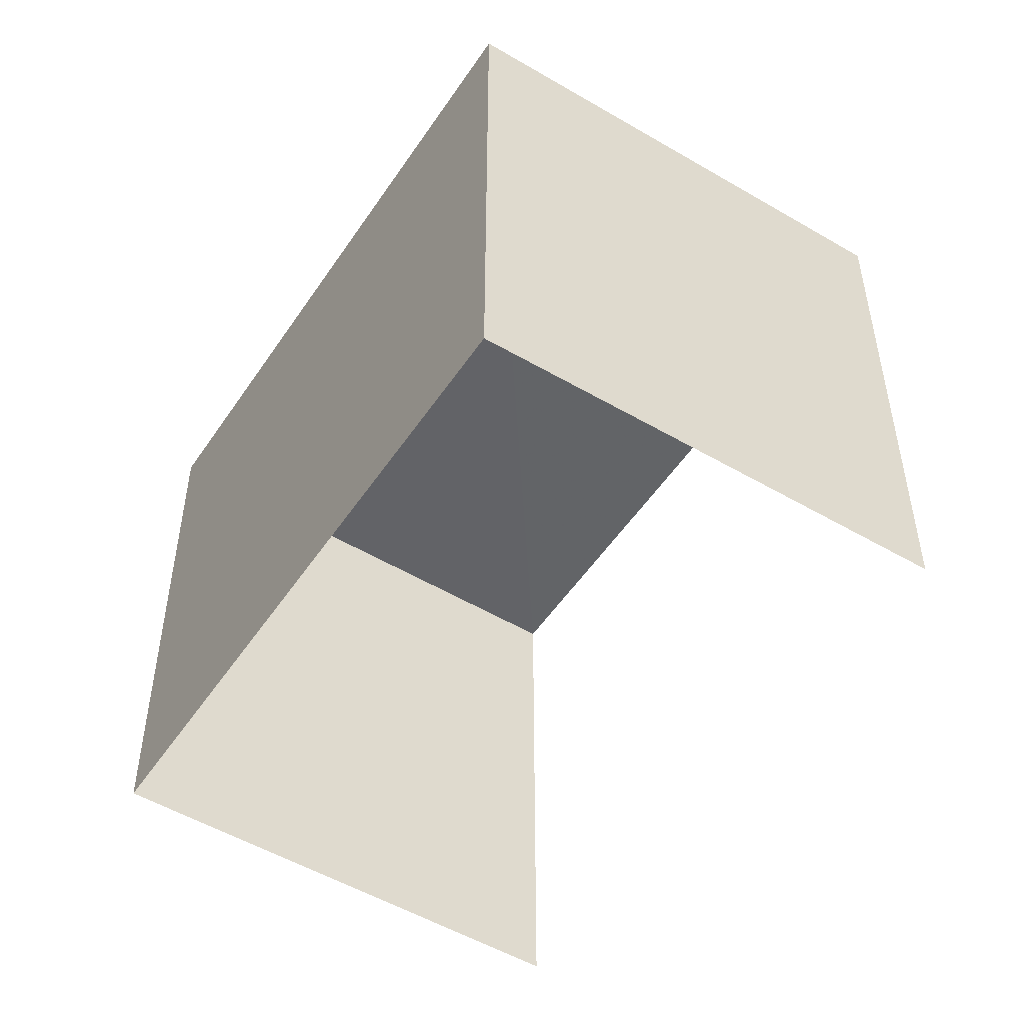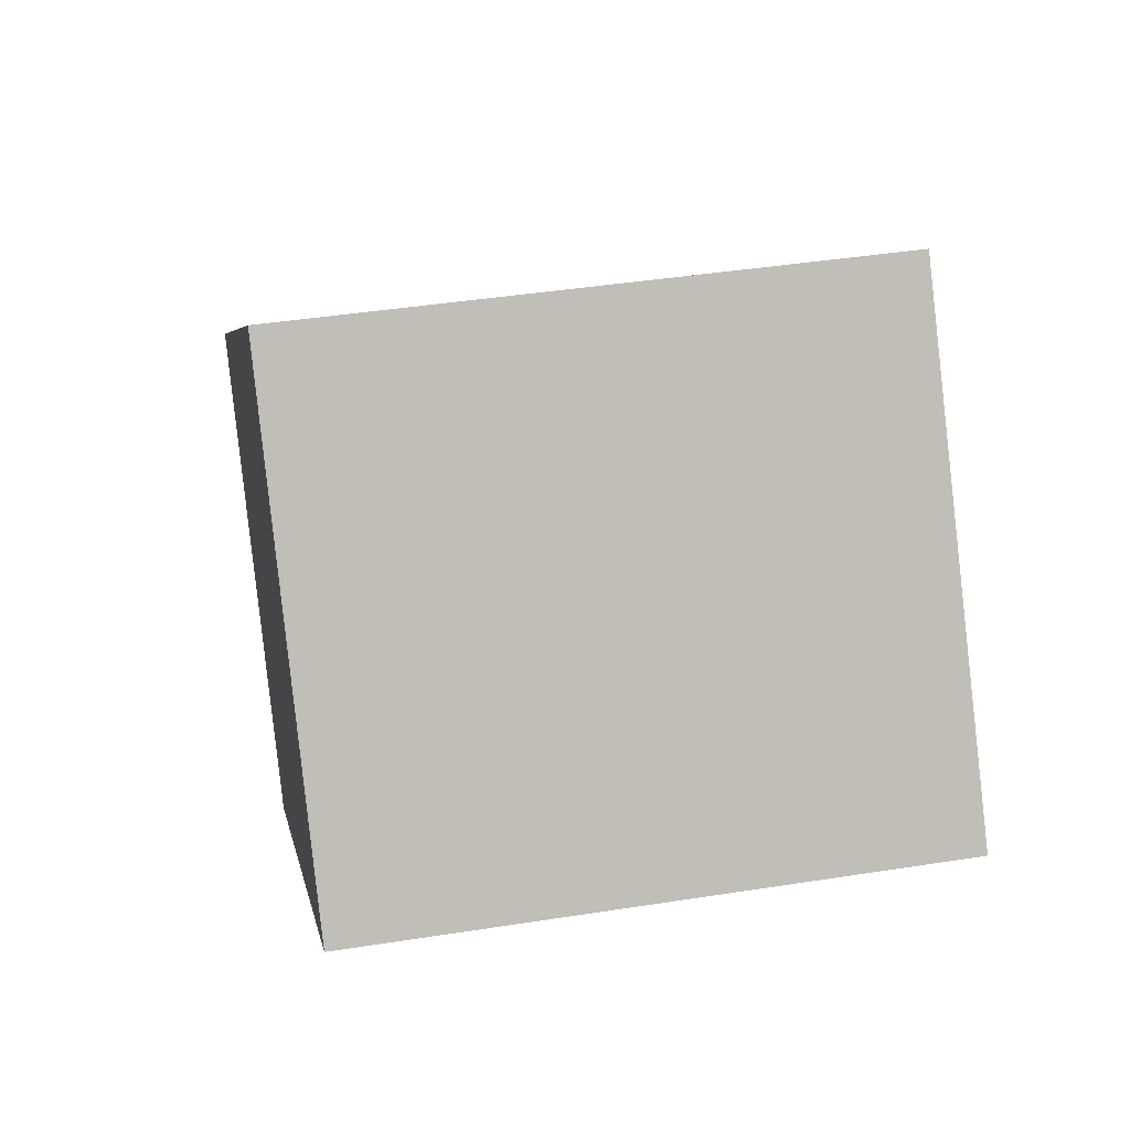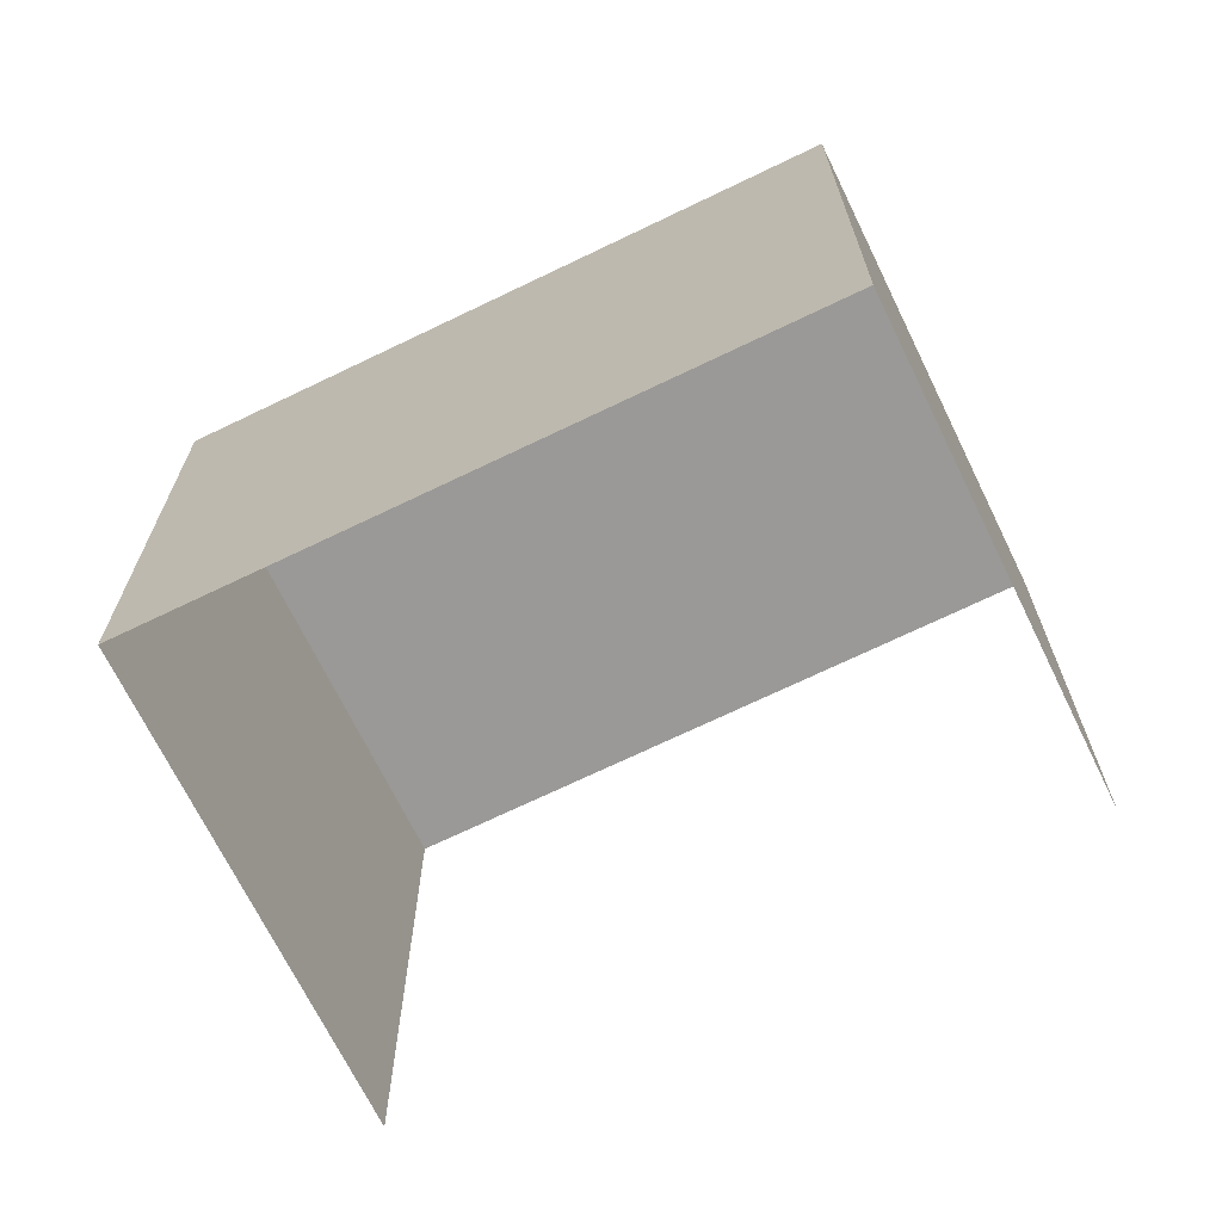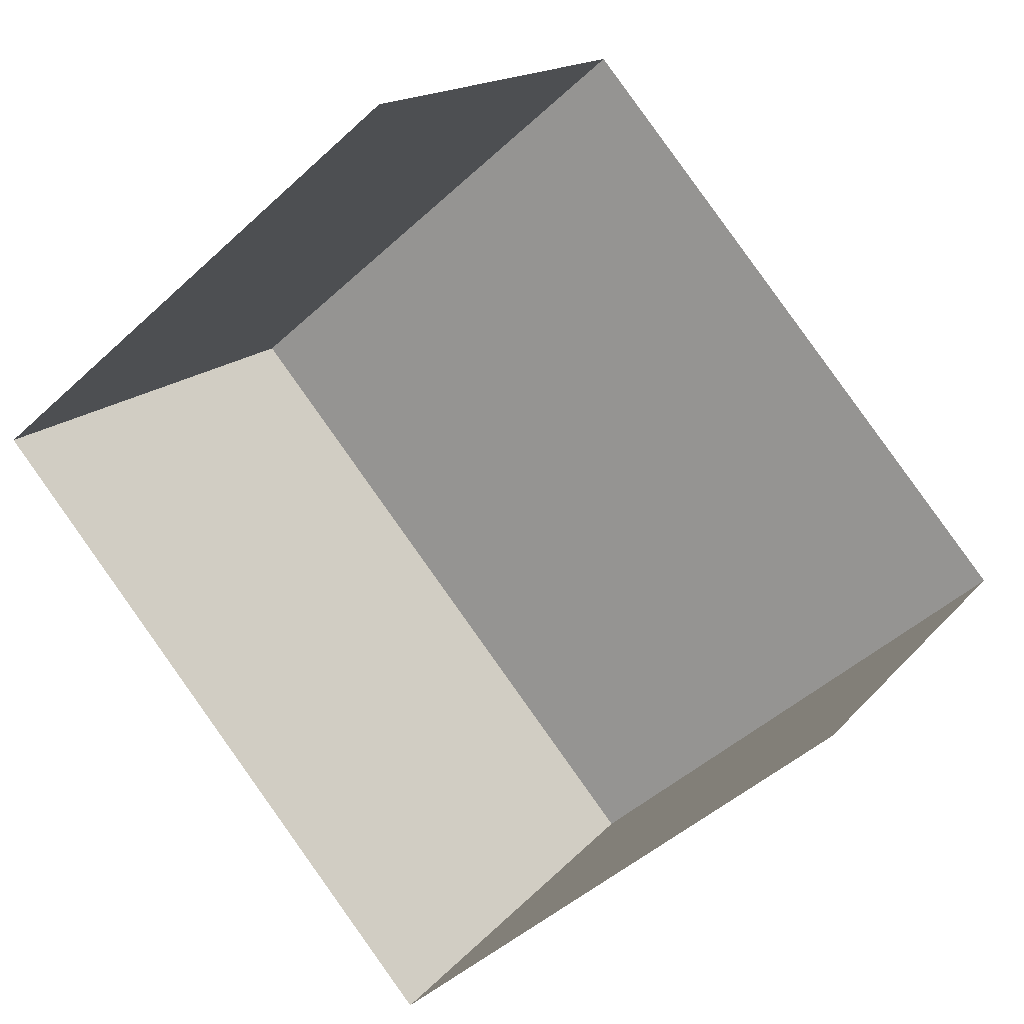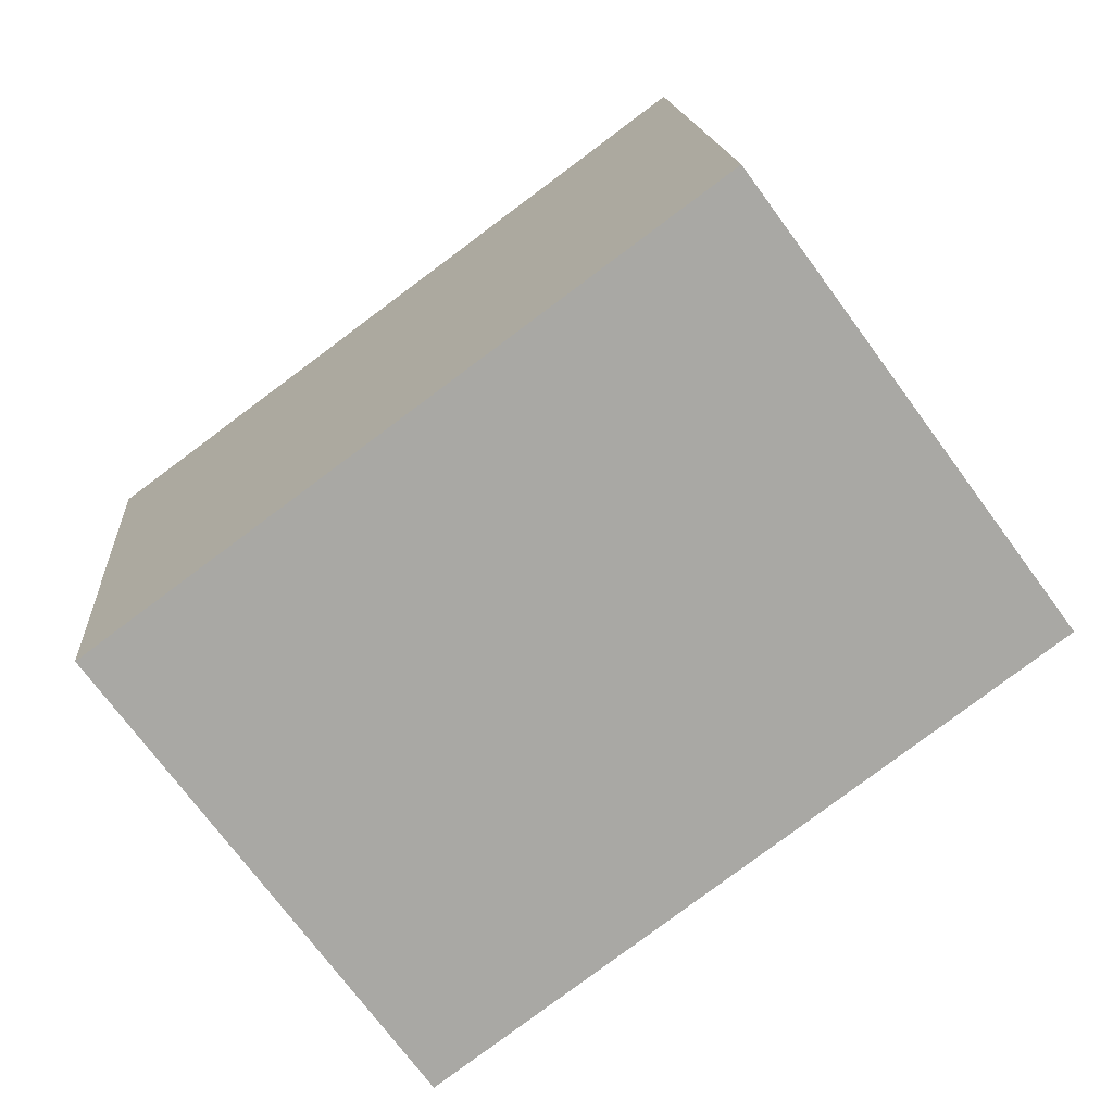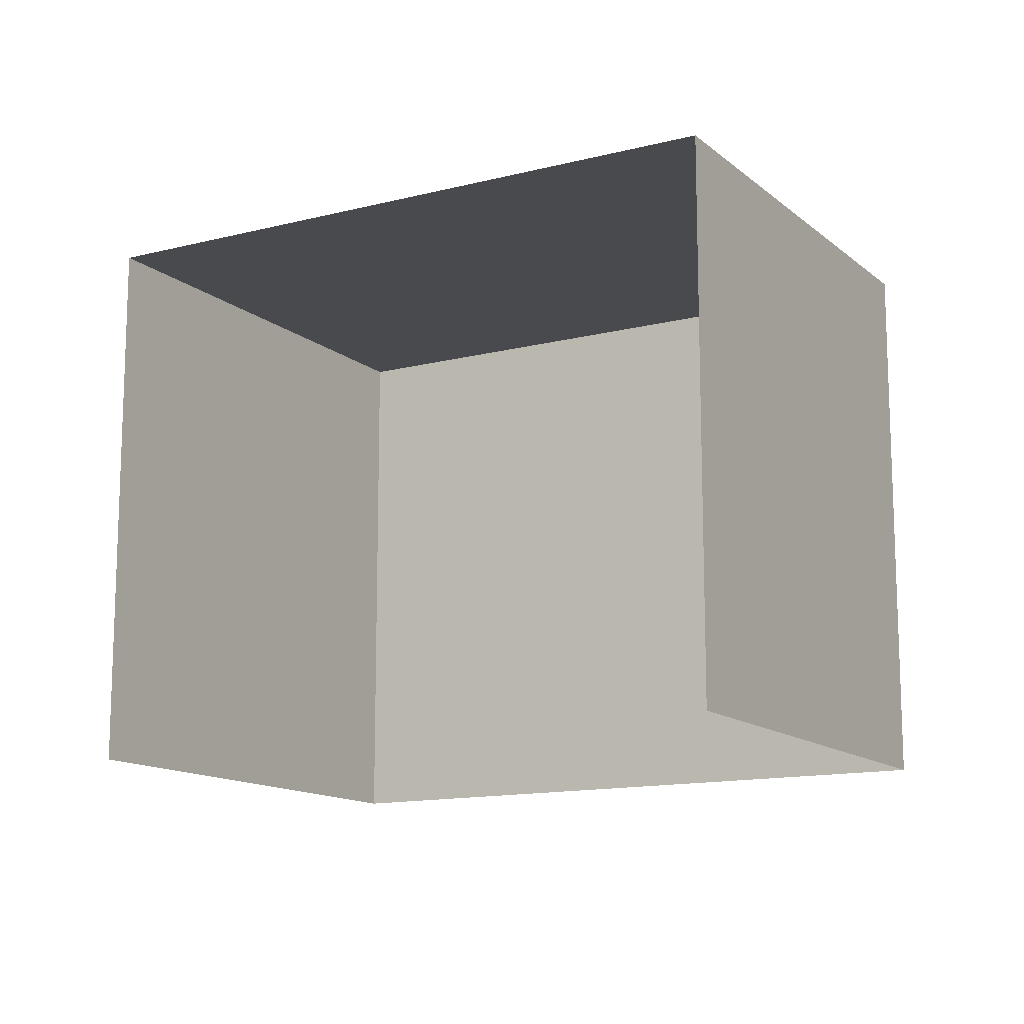
<metadata>
{"format":"obj","ext":"obj","renderer":"f3d","projection":"perspective","resolution":1024,"background":"white","views":[{"elev":-51.0,"azim":-86.1,"up":"+Z"},{"elev":41.5,"azim":79.2,"up":"+Y"},{"elev":-69.1,"azim":-117.7,"up":"+Z"},{"elev":-47.1,"azim":136.3,"up":"+Y"},{"elev":15.4,"azim":-4.0,"up":"+Y"},{"elev":-13.4,"azim":66.6,"up":"+Z"}]}
</metadata>
<code>
v -2.259e+05 -1.283e+05 10.98
v -2.259e+05 -1.283e+05 10.98
v -2.259e+05 -1.283e+05 10.98
v -2.259e+05 -1.283e+05 10.98
v -2.259e+05 -1.283e+05 13.8
v -2.259e+05 -1.283e+05 13.8
v -2.259e+05 -1.283e+05 13.8
v -2.259e+05 -1.283e+05 13.8
f 1 2 3
f 1 4 2
f 6 4 1
f 6 8 4
f 5 6 7
f 5 8 6
f 5 2 4
f 8 5 4
f 6 1 3
f 7 6 3
f 7 3 2
f 5 7 2

</code>
